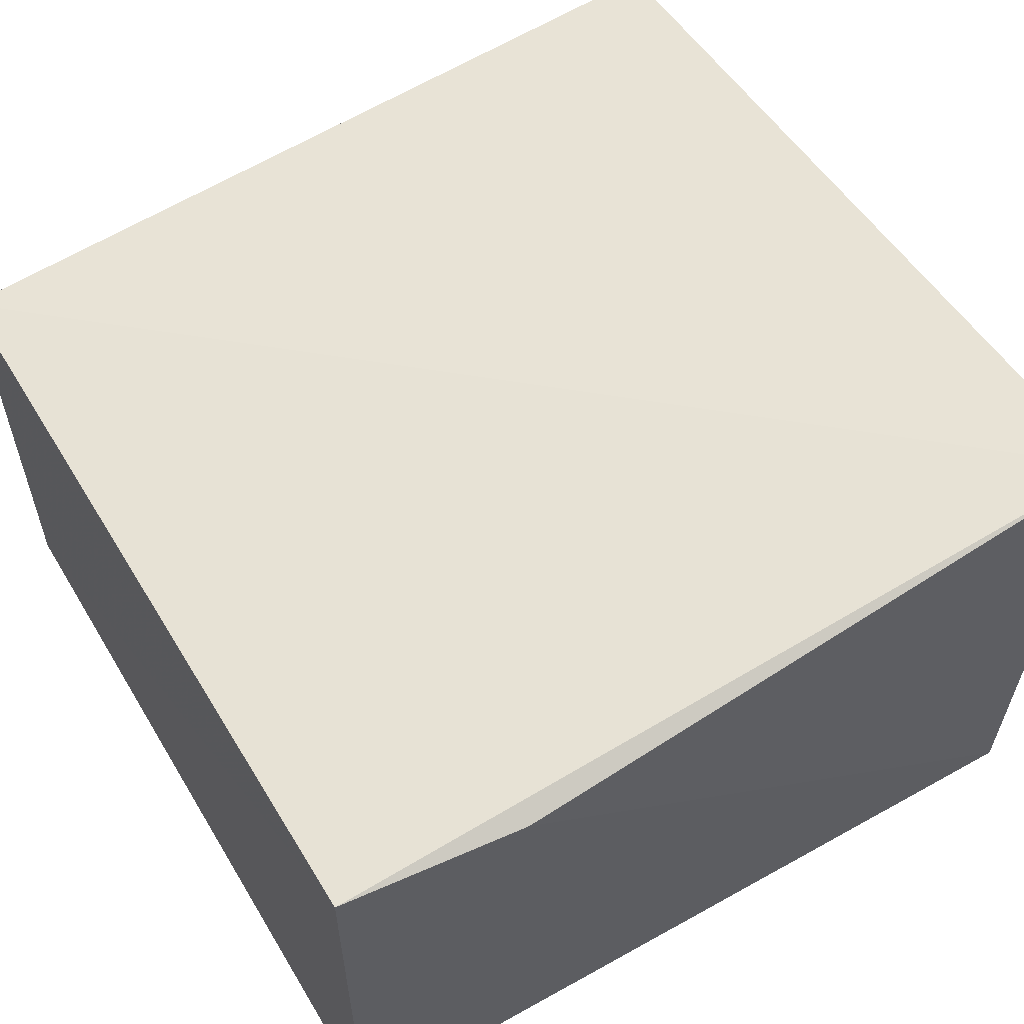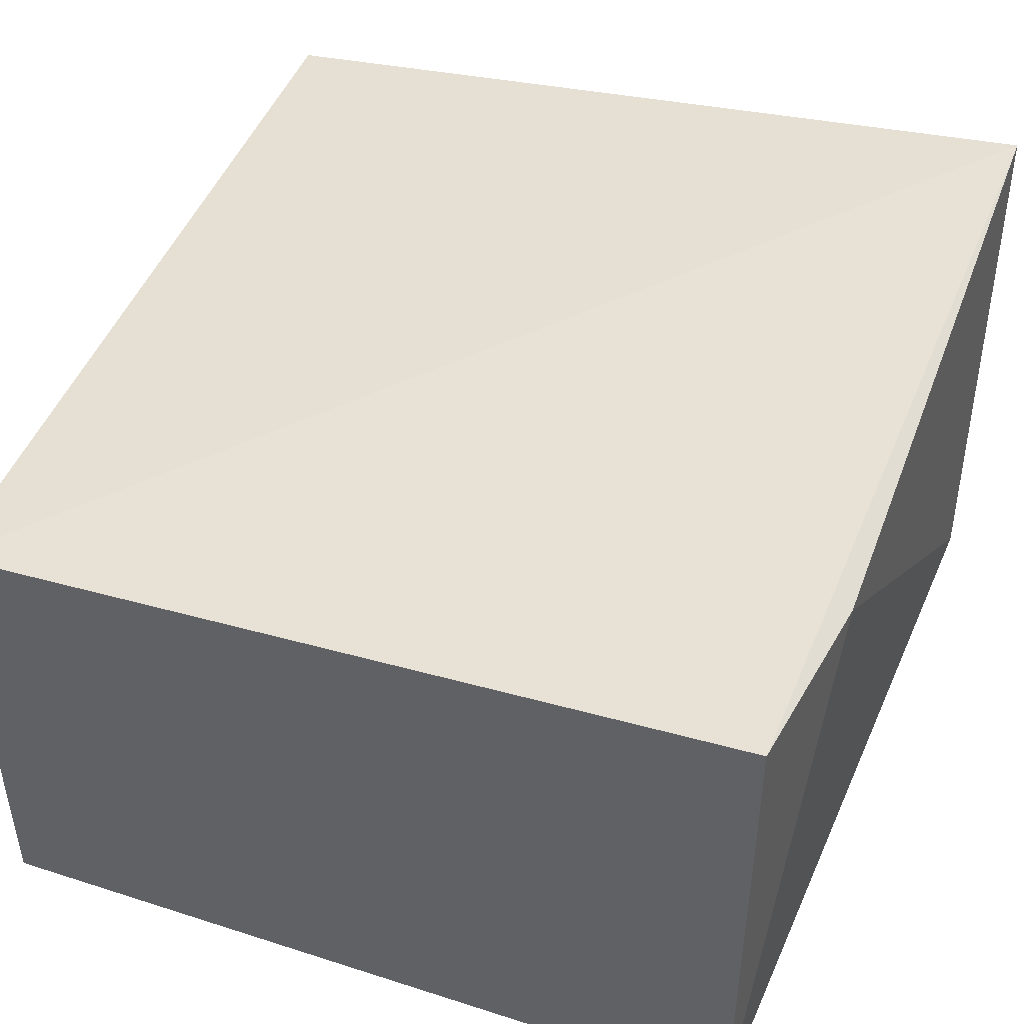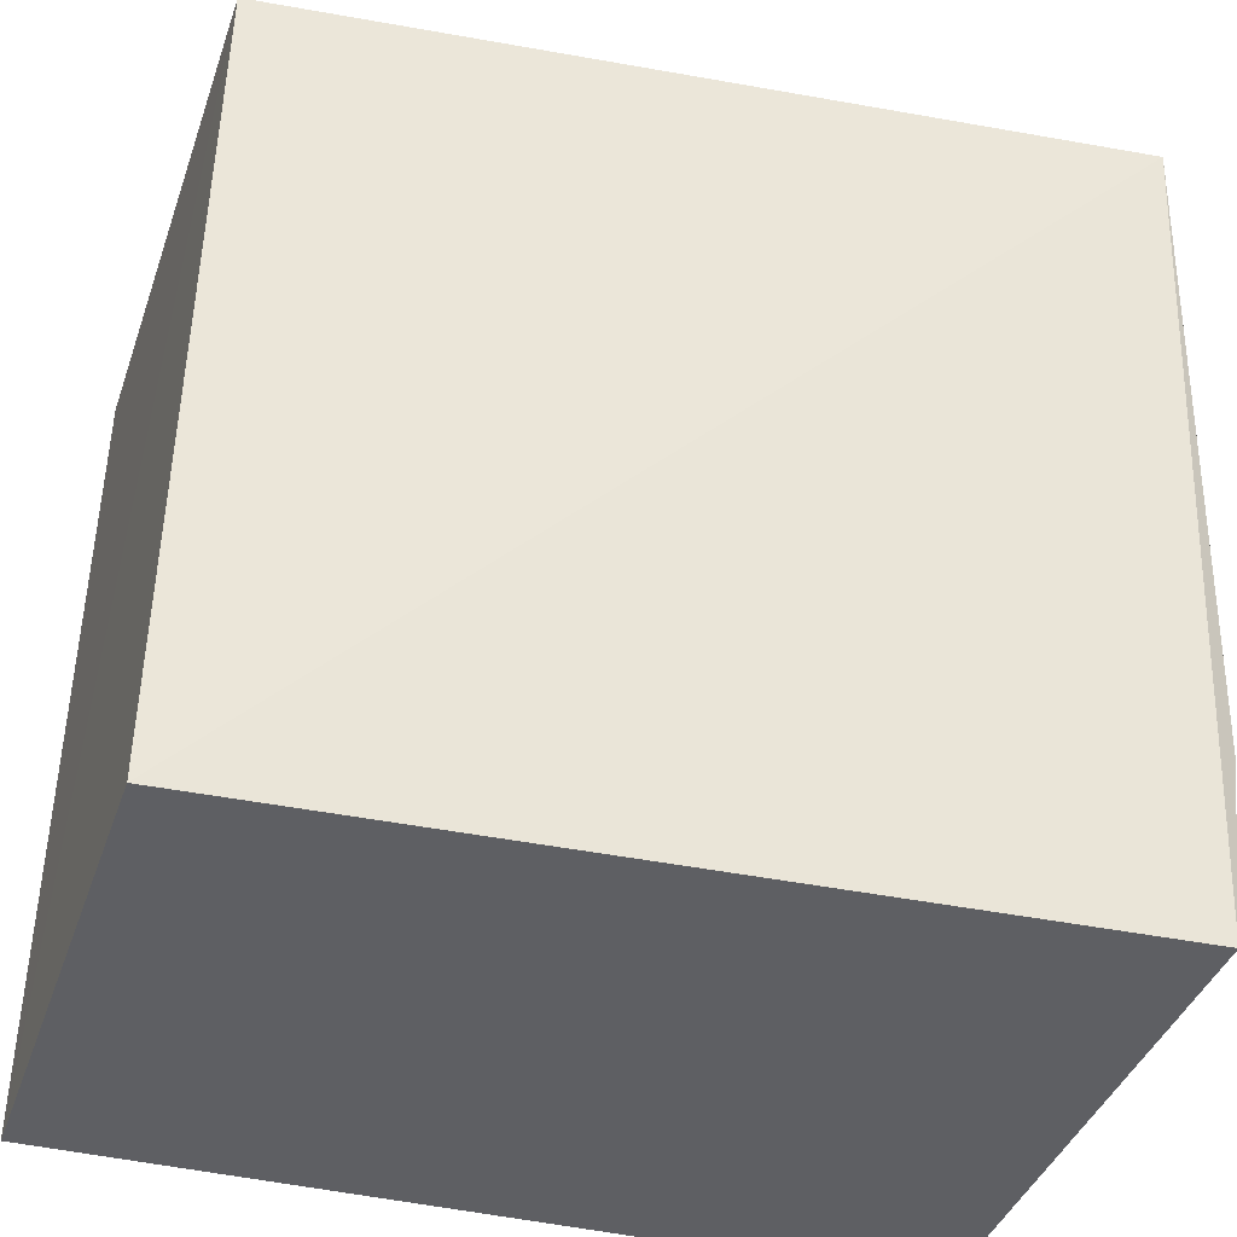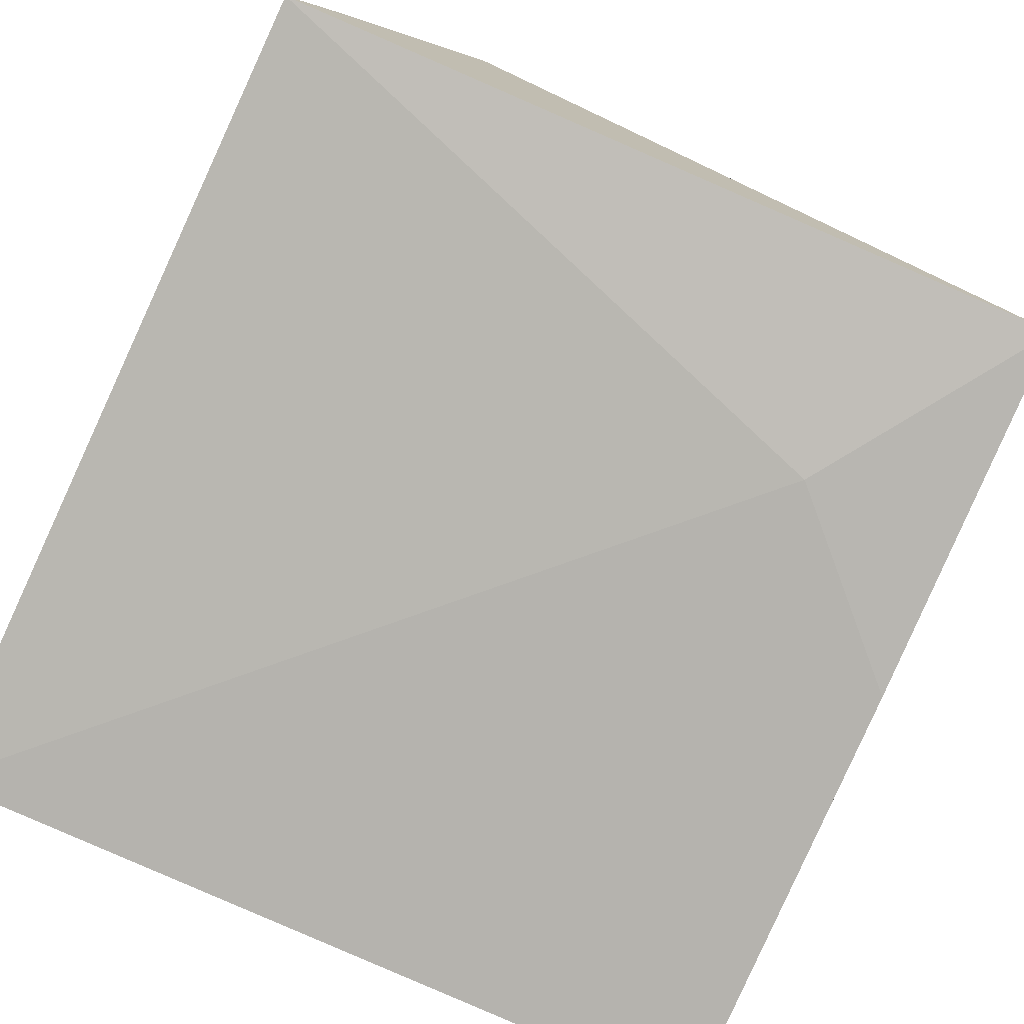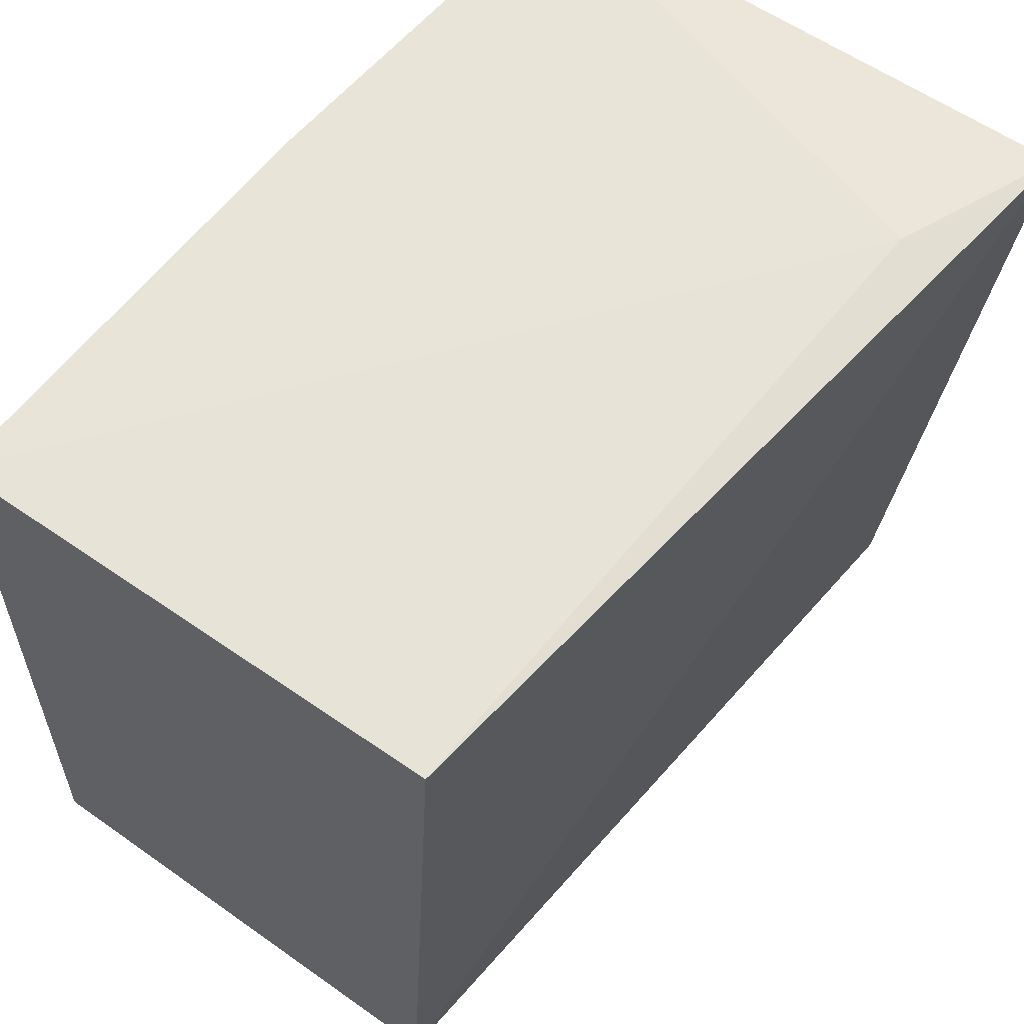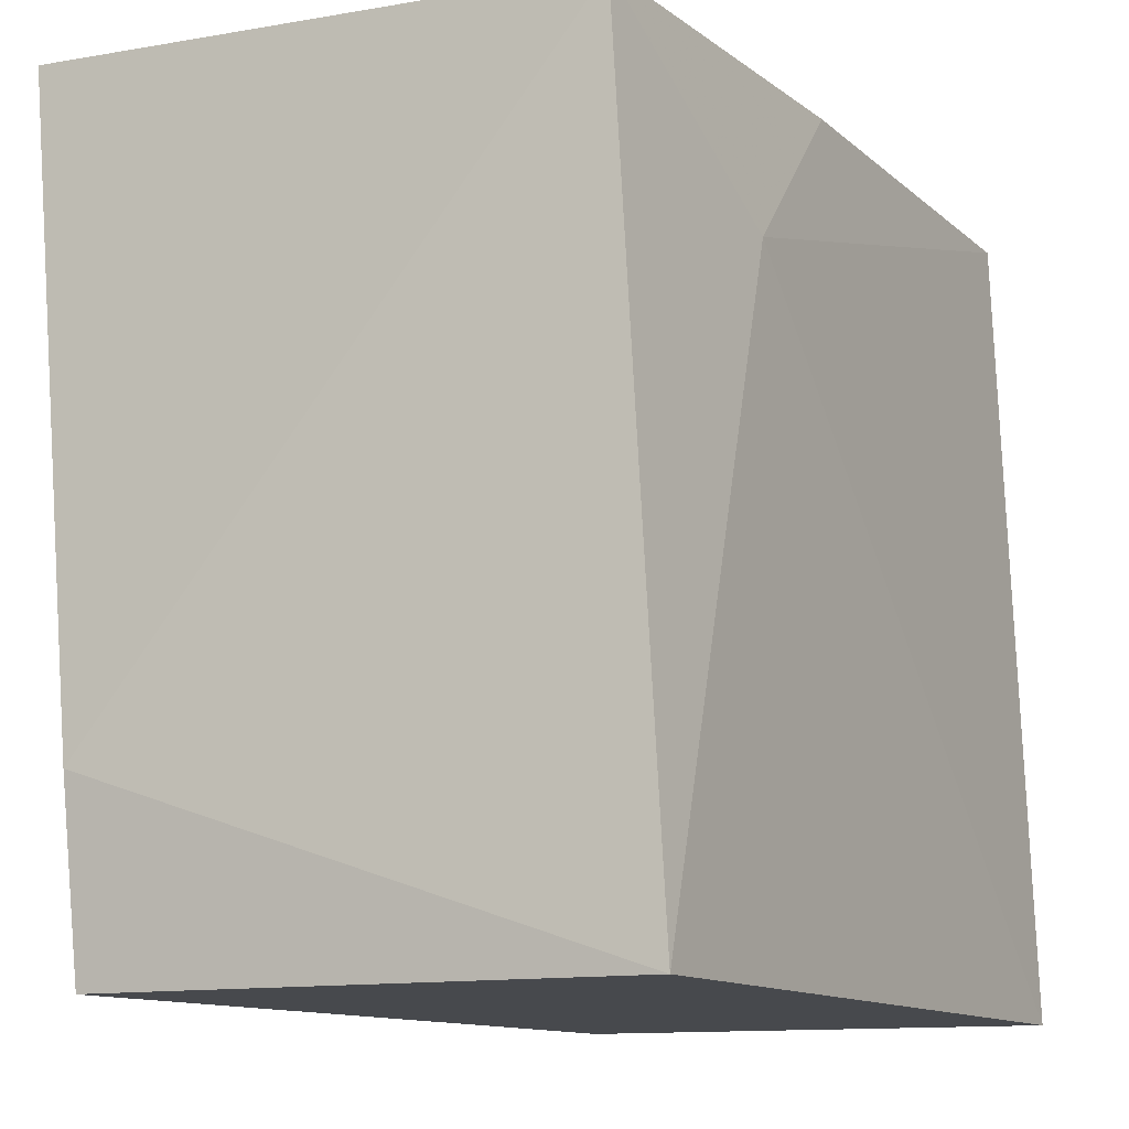
<metadata>
{"format":"obj","ext":"obj","renderer":"f3d","projection":"perspective","resolution":1024,"background":"white","views":[{"elev":58.6,"azim":59.5,"up":"+Z"},{"elev":45.6,"azim":21.9,"up":"+Z"},{"elev":-41.2,"azim":-19.2,"up":"+Y"},{"elev":-79.6,"azim":65.2,"up":"+Z"},{"elev":61.3,"azim":-54.5,"up":"+Y"},{"elev":-12.4,"azim":116.3,"up":"+Y"}]}
</metadata>
<code>
v 0.01386 0.1182 0.03234
v 0.01345 0.07785 0.02877
v 0.01437 0.1169 0.004481
v -0.02674 0.1174 0.002269
v -0.02683 0.07795 0.02494
v 0.005887 0.1186 0.02908
v 0.01452 0.08687 0.02903
v 0.01341 0.07784 0.002621
v -0.02694 0.1184 0.02718
v -0.02666 0.07784 0.0008135
v 0.003284 0.109 0.00264
v -0.004681 0.1171 0.002927
f 5 2 1
f 6 1 3
f 6 3 4
f 7 1 2
f 7 3 1
f 8 7 2
f 8 3 7
f 9 5 1
f 9 1 6
f 9 6 4
f 10 8 2
f 10 2 5
f 10 9 4
f 10 5 9
f 11 3 8
f 11 10 4
f 11 8 10
f 12 11 4
f 12 4 3
f 12 3 11

</code>
